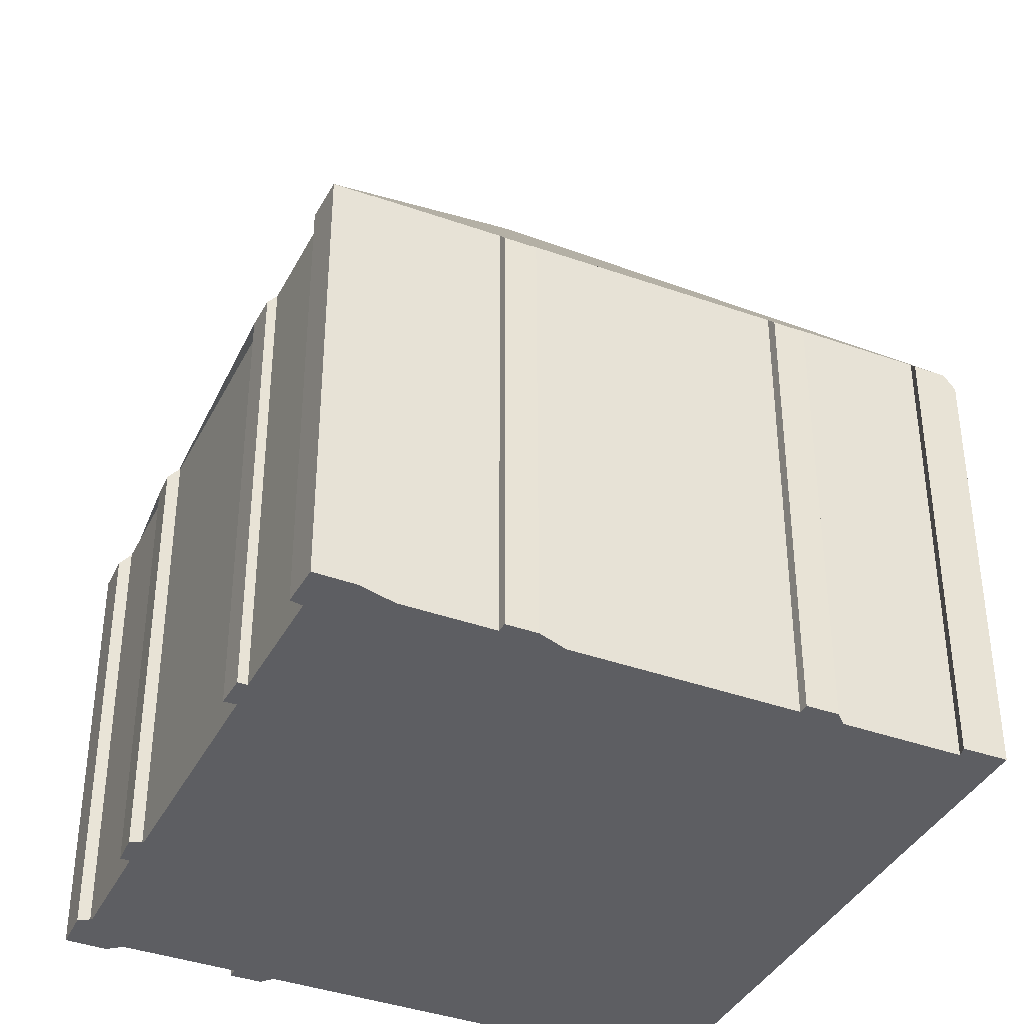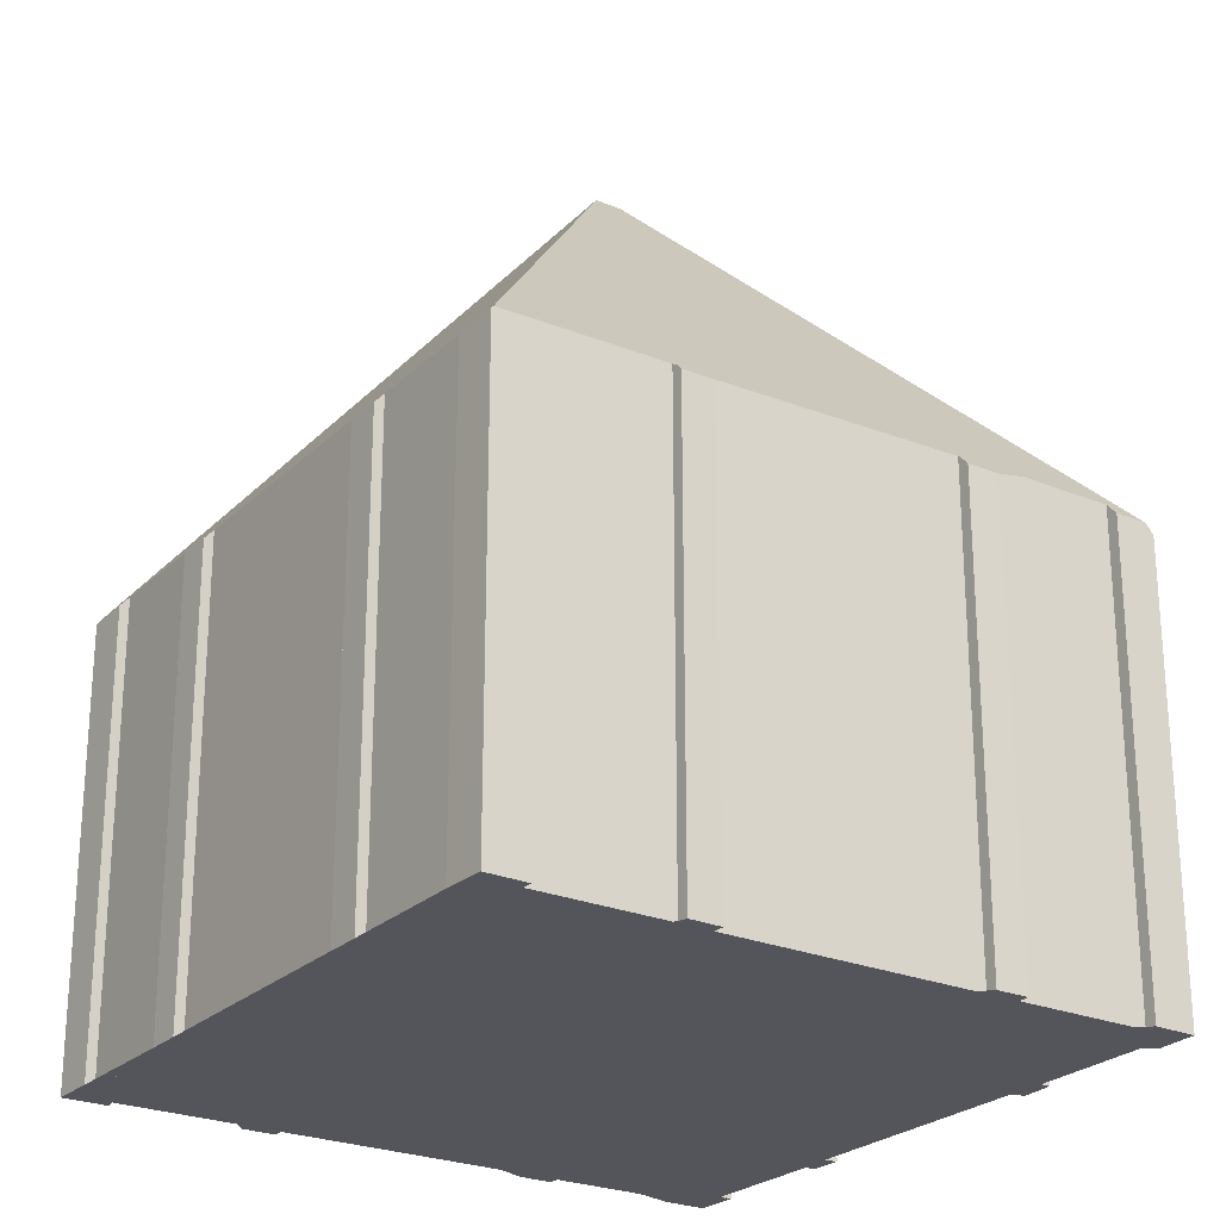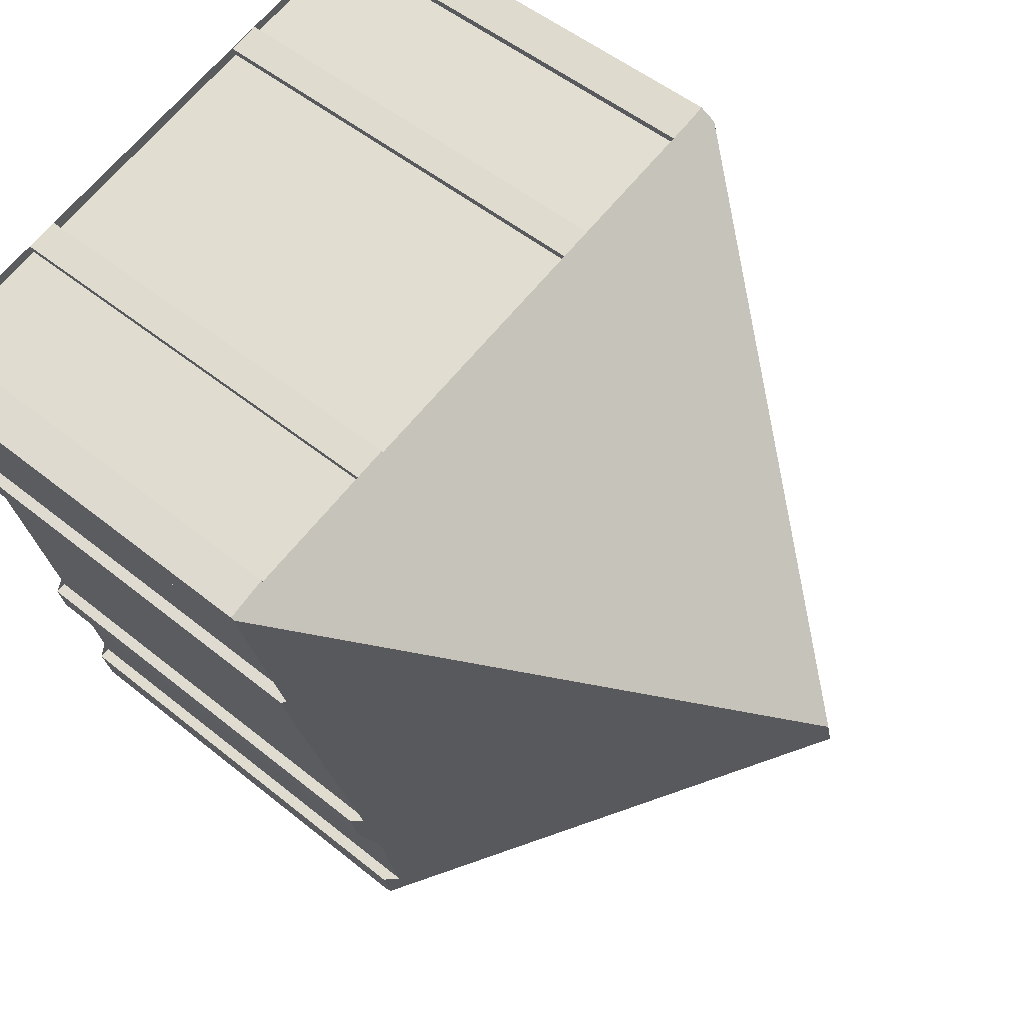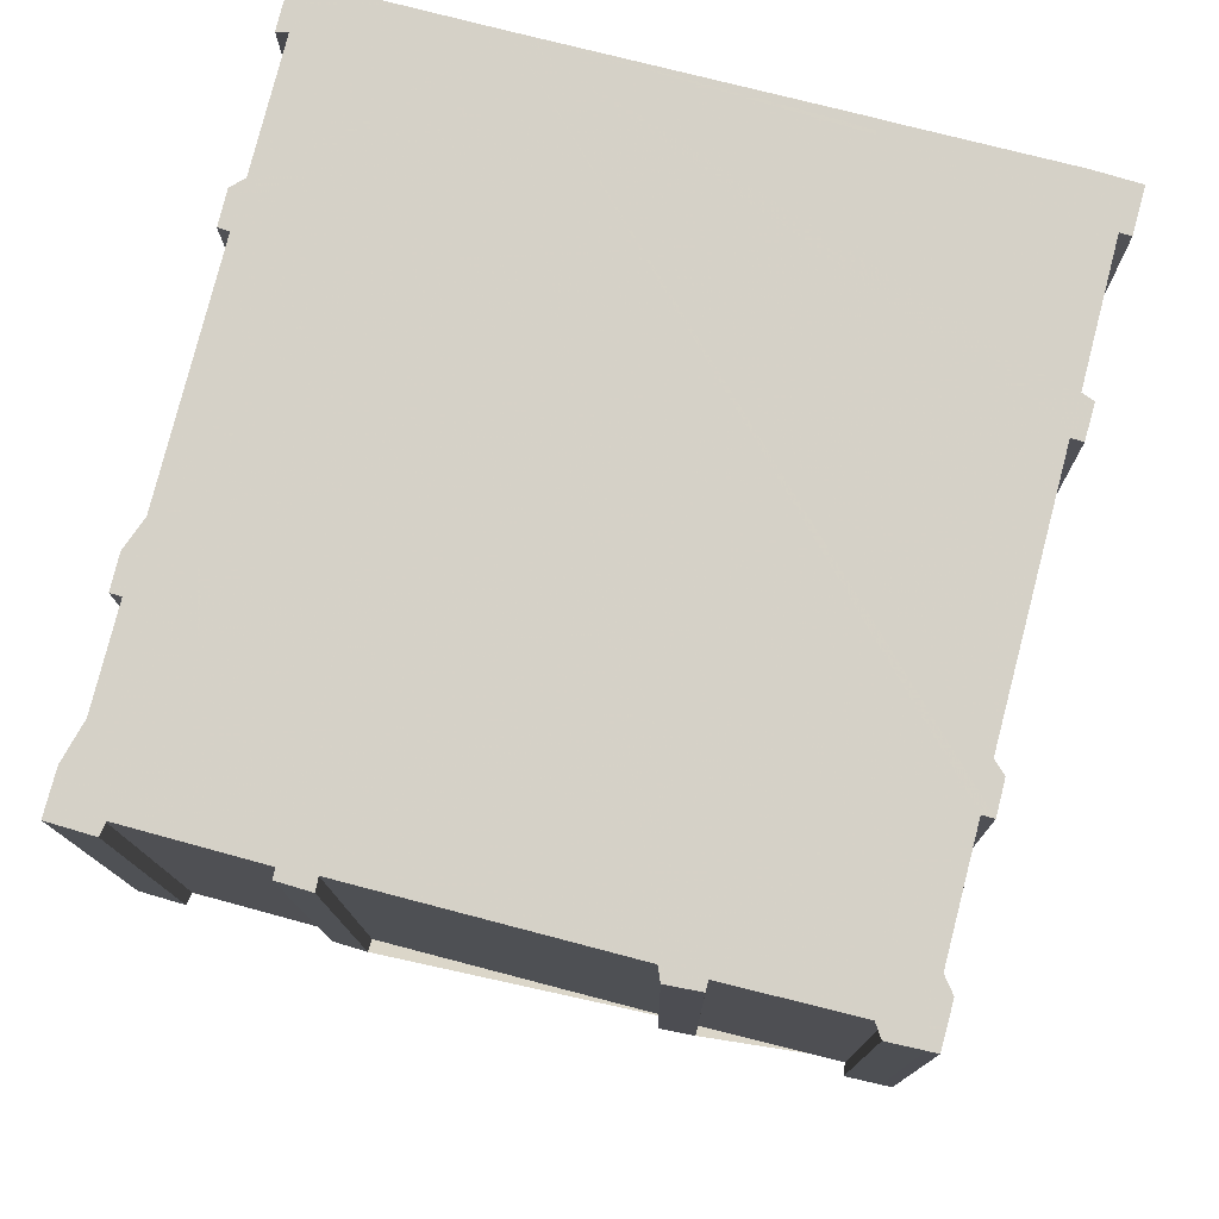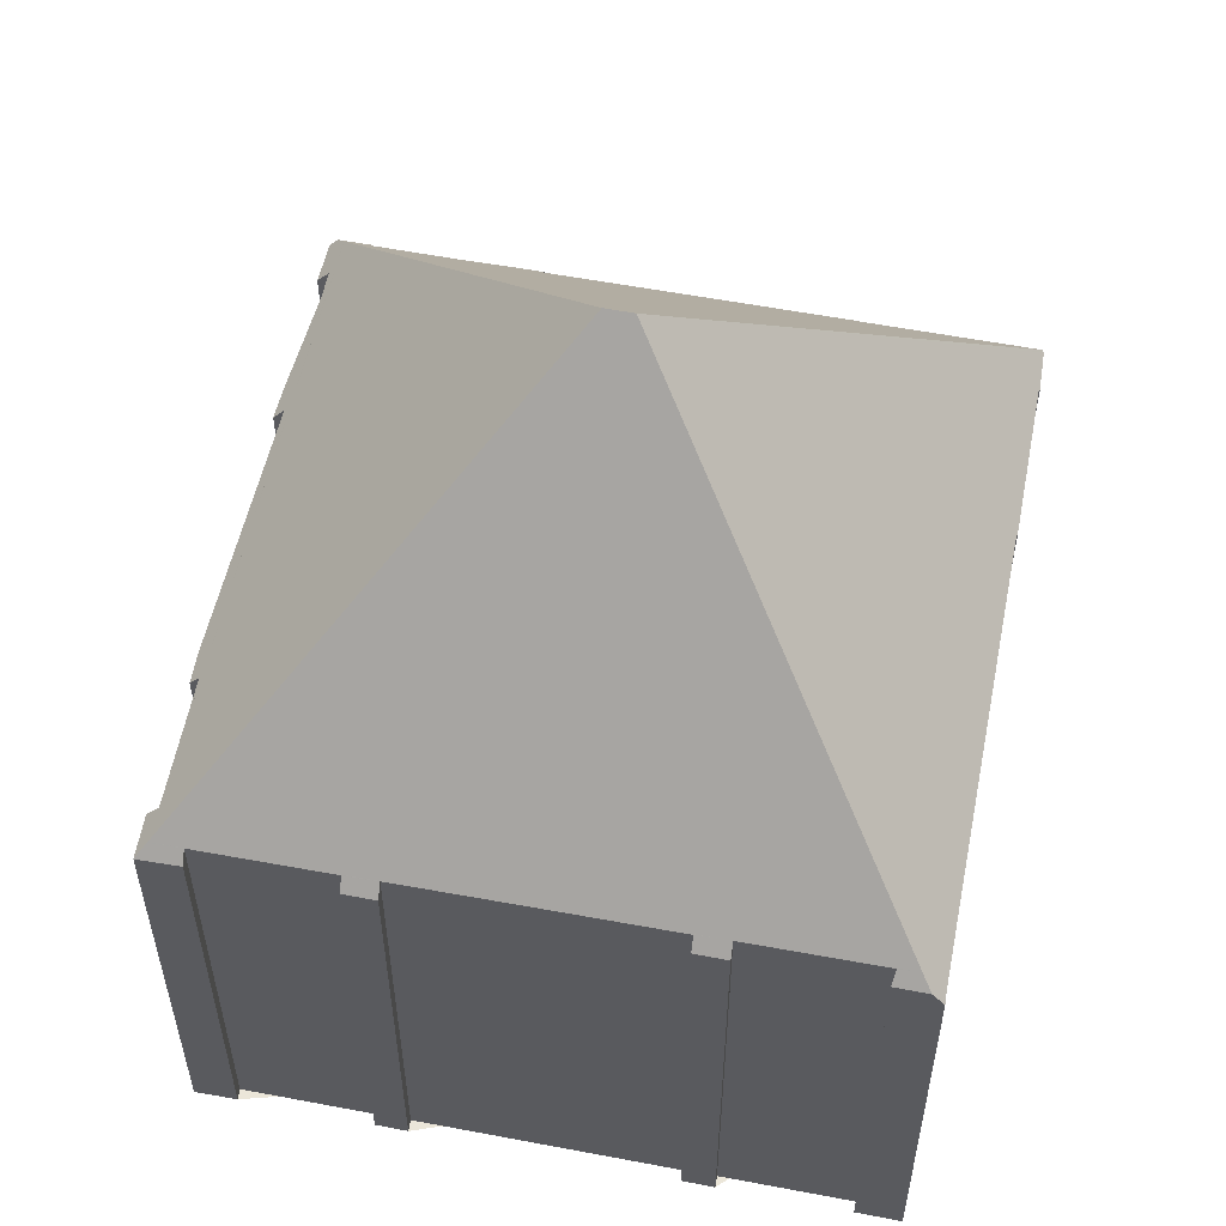
<metadata>
{"format":"obj","ext":"obj","renderer":"f3d","projection":"perspective","resolution":1024,"background":"white","views":[{"elev":-38.5,"azim":79.8,"up":"+Z"},{"elev":-25.0,"azim":-109.7,"up":"+Z"},{"elev":49.9,"azim":-48.0,"up":"+Y"},{"elev":-11.6,"azim":-179.4,"up":"+Y"},{"elev":56.5,"azim":115.6,"up":"+Z"}]}
</metadata>
<code>
v -536.4 -1427 4.473
v -536.4 -1427 4.624
v -537.7 -1427 4.597
v -537.6 -1428 4.483
v -537.9 -1428 4.467
v -538 -1427 4.617
v -540.5 -1428 4.593
v -540.4 -1428 4.442
v -540.8 -1428 4.463
v -540.8 -1428 4.577
v -542 -1429 4.585
v -542 -1429 4.436
v -542.4 -1429 4.449
v -542.5 -1428 4.542
v -542.4 -1428 4.672
v -542.8 -1427 4.667
v -542.9 -1427 4.537
v -542.9 -1427 4.538
v -542.8 -1427 4.668
v -543.5 -1424 4.649
v -543.6 -1424 4.52
v -543.7 -1424 4.512
v -543.6 -1424 4.642
v -543.9 -1423 4.637
v -544 -1423 4.516
v -537.5 -1421 4.568
v -537.6 -1421 4.686
v -537.3 -1422 4.674
v -537.2 -1422 4.547
v -537.1 -1423 4.546
v -537.2 -1423 4.665
v -536.6 -1425 4.641
v -536.5 -1425 4.514
v -536.4 -1425 4.513
v -536.5 -1425 4.631
v -536.2 -1427 4.619
v -536.1 -1427 4.501
v -535.9 -1427 4.491
v -539.6 -1421 4.461
v -539.3 -1421 4.444
v -539.3 -1421 4.561
v -538 -1421 4.572
v -538 -1421 4.453
v -537.6 -1421 4.426
v -544.1 -1422 4.482
v -543.7 -1422 4.458
v -543.7 -1422 4.615
v -542.4 -1422 4.585
v -542.4 -1422 4.465
v -542.1 -1422 4.45
v -542.1 -1422 4.606
v -539.6 -1421 4.581
v -542.5 -1429 4.548
v -540 -1425 8.311
v -535.9 -1427 4.493
v -542.5 -1429 4.548
v -535.9 -1427 4.493
v -540 -1425 8.311
v -544.1 -1422 4.509
v -540 -1425 8.311
v -540.1 -1424 8.312
v -537.6 -1421 4.569
v -540.1 -1424 8.312
v -544.1 -1422 4.509
v -540.1 -1424 8.312
v -537.6 -1421 4.569
v -544 -1422 4.65
v -544 -1422 4.65
v -537.6 -1421 4.578
v -537.6 -1421 4.569
v -537.6 -1421 4.578
v -544.1 -1422 4.511
v -536.1 -1427 4.612
v -536.1 -1427 4.612
v -536 -1427 4.488
v -537.7 -1421 4.693
v -537.3 -1422 4.676
v -537.3 -1422 4.674
v -536.8 -1424 4.651
v -536.6 -1425 4.637
v -536.4 -1426 4.627
v -536.2 -1427 4.616
v -537.7 -1421 4.579
v -537.7 -1421 4.433
v -537.7 -1421 4.693
v -536.1 -1427 4.618
v -536.1 -1427 4.618
v -542.4 -1429 4.66
v -536.5 -1427 4.621
v -536.4 -1427 4.62
v -542.4 -1429 4.66
v -536.1 -1427 4.612
v -542.5 -1429 4.547
v -536 -1427 4.493
v -543.9 -1422 4.683
v -543.9 -1422 4.649
v -542.4 -1429 4.665
v -542.4 -1429 4.66
v -542.3 -1429 4.446
v -542.4 -1429 4.665
v -543.9 -1422 4.683
v -542.4 -1428 4.666
v -542.7 -1427 4.668
v -544 -1422 4.474
v -536.4 -1427 4.62
v -536.4 -1427 4.473
v -536.4 -1427 0
v -536.4 -1427 0
v -536.5 -1427 4.621
v -536.4 -1427 4.624
v -536.4 -1427 0
v -536.5 -1427 0
v -537.6 -1428 4.483
v -537.7 -1427 4.597
v -537.7 -1427 0
v -537.6 -1428 0
v -537.9 -1428 4.467
v -537.6 -1428 4.483
v -537.6 -1428 0
v -537.9 -1428 0
v -538 -1427 4.617
v -537.9 -1428 4.467
v -537.9 -1428 0
v -538 -1427 0
v -540.5 -1428 4.593
v -538 -1427 4.617
v -538 -1427 0
v -540.5 -1428 0
v -540.4 -1428 4.442
v -540.5 -1428 4.593
v -540.5 -1428 0
v -540.4 -1428 0
v -540.8 -1428 4.463
v -540.4 -1428 4.442
v -540.4 -1428 0
v -540.8 -1428 0
v -540.8 -1428 4.577
v -540.8 -1428 4.463
v -540.8 -1428 0
v -540.8 -1428 0
v -542 -1429 4.585
v -540.8 -1428 4.577
v -540.8 -1428 0
v -542 -1429 0
v -542 -1429 4.436
v -542 -1429 4.585
v -542 -1429 0
v -542 -1429 0
v -542.3 -1429 4.446
v -542 -1429 4.436
v -542 -1429 0
v -542.3 -1429 0
v -542.5 -1429 4.548
v -542.4 -1429 4.449
v -542.4 -1429 0
v -542.5 -1429 0
v -542.4 -1428 4.666
v -542.5 -1428 4.542
v -542.5 -1428 0
v -542.4 -1428 0
v -542.7 -1427 4.668
v -542.4 -1428 4.672
v -542.4 -1428 0
v -542.7 -1427 0
v -542.9 -1427 4.537
v -542.8 -1427 4.667
v -542.8 -1427 -8.882e-16
v -542.9 -1427 0
v -542.9 -1427 4.538
v -542.9 -1427 4.537
v -542.9 -1427 0
v -542.9 -1427 0
v -542.8 -1427 4.668
v -542.9 -1427 4.538
v -542.9 -1427 0
v -542.8 -1427 0
v -543.5 -1424 4.649
v -542.8 -1427 4.668
v -542.8 -1427 0
v -543.5 -1424 0
v -543.6 -1424 4.52
v -543.5 -1424 4.649
v -543.5 -1424 0
v -543.6 -1424 0
v -543.7 -1424 4.512
v -543.6 -1424 4.52
v -543.6 -1424 0
v -543.7 -1424 0
v -543.6 -1424 4.642
v -543.7 -1424 4.512
v -543.7 -1424 0
v -543.6 -1424 0
v -543.9 -1423 4.637
v -543.6 -1424 4.642
v -543.6 -1424 0
v -543.9 -1423 0
v -544 -1423 4.516
v -543.9 -1423 4.637
v -543.9 -1423 0
v -544 -1423 0
v -544.1 -1422 4.511
v -544 -1423 4.516
v -544 -1423 0
v -544.1 -1422 0
v -537.6 -1421 4.686
v -537.5 -1421 4.568
v -537.5 -1421 0
v -537.6 -1421 0
v -537.3 -1422 4.676
v -537.6 -1421 4.686
v -537.6 -1421 0
v -537.3 -1422 0
v -537.3 -1422 4.674
v -537.3 -1422 4.674
v -537.3 -1422 0
v -537.3 -1422 0
v -537.1 -1423 4.546
v -537.2 -1422 4.547
v -537.2 -1422 0
v -537.1 -1423 0
v -537.2 -1423 4.665
v -537.1 -1423 4.546
v -537.1 -1423 0
v -537.2 -1423 0
v -536.8 -1424 4.651
v -537.2 -1423 4.665
v -537.2 -1423 0
v -536.8 -1424 0
v -536.6 -1425 4.637
v -536.6 -1425 4.641
v -536.6 -1425 0
v -536.6 -1425 0
v -536.4 -1425 4.513
v -536.5 -1425 4.514
v -536.5 -1425 0
v -536.4 -1425 0
v -536.5 -1425 4.631
v -536.4 -1425 4.513
v -536.4 -1425 0
v -536.5 -1425 0
v -536.4 -1426 4.627
v -536.5 -1425 4.631
v -536.5 -1425 0
v -536.4 -1426 0
v -536.2 -1427 4.616
v -536.2 -1427 4.619
v -536.2 -1427 0
v -536.2 -1427 0
v -536 -1427 4.493
v -536.1 -1427 4.501
v -536.1 -1427 0
v -536 -1427 0
v -535.9 -1427 4.493
v -535.9 -1427 4.491
v -535.9 -1427 0
v -535.9 -1427 0
v -539.3 -1421 4.444
v -539.6 -1421 4.461
v -539.6 -1421 0
v -539.3 -1421 0
v -539.3 -1421 4.561
v -539.3 -1421 4.444
v -539.3 -1421 0
v -539.3 -1421 0
v -538 -1421 4.572
v -539.3 -1421 4.561
v -539.3 -1421 0
v -538 -1421 0
v -538 -1421 4.453
v -538 -1421 4.572
v -538 -1421 0
v -538 -1421 0
v -537.7 -1421 4.433
v -538 -1421 4.453
v -538 -1421 0
v -537.7 -1421 0
v -537.6 -1421 4.569
v -537.6 -1421 4.426
v -537.6 -1421 0
v -537.6 -1421 0
v -544 -1422 4.474
v -544.1 -1422 4.482
v -544.1 -1422 0
v -544 -1422 0
v -543.7 -1422 4.615
v -543.7 -1422 4.458
v -543.7 -1422 0
v -543.7 -1422 0
v -542.4 -1422 4.585
v -543.7 -1422 4.615
v -543.7 -1422 0
v -542.4 -1422 0
v -542.4 -1422 4.465
v -542.4 -1422 4.585
v -542.4 -1422 0
v -542.4 -1422 0
v -542.1 -1422 4.45
v -542.4 -1422 4.465
v -542.4 -1422 0
v -542.1 -1422 -8.882e-16
v -542.1 -1422 4.606
v -542.1 -1422 4.45
v -542.1 -1422 -8.882e-16
v -542.1 -1422 0
v -539.6 -1421 4.581
v -542.1 -1422 4.606
v -542.1 -1422 0
v -539.6 -1421 0
v -539.6 -1421 4.461
v -539.6 -1421 4.581
v -539.6 -1421 0
v -539.6 -1421 0
v -536 -1427 4.488
v -535.9 -1427 4.493
v -535.9 -1427 0
v -536 -1427 0
v -542.5 -1429 4.547
v -542.5 -1429 4.548
v -542.5 -1429 0
v -542.5 -1429 0
v -544.1 -1422 4.482
v -544.1 -1422 4.509
v -544.1 -1422 0
v -544.1 -1422 0
v -537.6 -1421 4.569
v -537.6 -1421 4.569
v -537.6 -1421 0
v -537.6 -1421 0
v -537.5 -1421 4.568
v -537.6 -1421 4.569
v -537.6 -1421 0
v -537.5 -1421 0
v -544.1 -1422 4.509
v -544.1 -1422 4.511
v -544.1 -1422 0
v -544.1 -1422 0
v -536.4 -1427 4.473
v -536 -1427 4.488
v -536 -1427 0
v -536.4 -1427 0
v -537.3 -1422 4.674
v -537.3 -1422 4.676
v -537.3 -1422 0
v -537.3 -1422 0
v -537.2 -1422 4.547
v -537.3 -1422 4.674
v -537.3 -1422 0
v -537.2 -1422 0
v -536.6 -1425 4.641
v -536.8 -1424 4.651
v -536.8 -1424 0
v -536.6 -1425 0
v -536.5 -1425 4.514
v -536.6 -1425 4.637
v -536.6 -1425 0
v -536.5 -1425 0
v -536.2 -1427 4.619
v -536.4 -1426 4.627
v -536.4 -1426 0
v -536.2 -1427 0
v -536.1 -1427 4.501
v -536.2 -1427 4.616
v -536.2 -1427 0
v -536.1 -1427 0
v -537.6 -1421 4.426
v -537.7 -1421 4.433
v -537.7 -1421 0
v -537.6 -1421 0
v -537.7 -1427 4.597
v -536.5 -1427 4.621
v -536.5 -1427 0
v -537.7 -1427 0
v -536.4 -1427 4.624
v -536.4 -1427 4.62
v -536.4 -1427 0
v -536.4 -1427 0
v -542.5 -1428 4.542
v -542.5 -1429 4.547
v -542.5 -1429 0
v -542.5 -1428 0
v -535.9 -1427 4.491
v -536 -1427 4.493
v -536 -1427 0
v -535.9 -1427 0
v -542.4 -1429 4.449
v -542.3 -1429 4.446
v -542.3 -1429 0
v -542.4 -1429 0
v -542.4 -1428 4.672
v -542.4 -1428 4.666
v -542.4 -1428 0
v -542.4 -1428 0
v -542.8 -1427 4.667
v -542.7 -1427 4.668
v -542.7 -1427 0
v -542.8 -1427 -8.882e-16
v -543.7 -1422 4.458
v -544 -1422 4.474
v -544 -1422 0
v -543.7 -1422 0
v -539.6 -1421 0
v -539.3 -1421 0
v -539.3 -1421 0
v -538 -1421 0
v -538 -1421 0
v -537.6 -1421 0
v -537.5 -1421 0
v -537.6 -1421 0
v -537.3 -1422 0
v -537.2 -1422 0
v -537.1 -1423 0
v -537.2 -1423 0
v -536.6 -1425 0
v -536.5 -1425 0
v -536.4 -1425 0
v -536.5 -1425 0
v -536.2 -1427 0
v -536.1 -1427 0
v -535.9 -1427 0
v -536.4 -1427 0
v -536.4 -1427 0
v -537.7 -1427 0
v -537.6 -1428 0
v -537.9 -1428 0
v -538 -1427 0
v -540.5 -1428 0
v -540.4 -1428 0
v -540.8 -1428 0
v -540.8 -1428 0
v -542 -1429 0
v -542 -1429 0
v -542.4 -1429 0
v -542.5 -1428 0
v -542.4 -1428 0
v -542.8 -1427 0
v -542.9 -1427 0
v -542.9 -1427 0
v -542.8 -1427 0
v -543.5 -1424 0
v -543.6 -1424 0
v -543.7 -1424 0
v -543.6 -1424 0
v -543.9 -1423 0
v -544 -1423 0
v -544.1 -1422 0
v -543.7 -1422 0
v -543.7 -1422 0
v -542.4 -1422 0
v -542.4 -1422 0
v -542.1 -1422 0
v -542.1 -1422 0
v -539.6 -1421 0
f 99 13 53 88 98
f 92 74 87
f 84 44 62 71 83
f 72 64 67
f 69 66 70
f 83 71 85
f 101 63 60 100 102 15 103
f 73 55 75
f 76 69 70 26 27 77
f 78 29 30 31 79
f 80 33 34 35 81
f 94 38 57 74 92
f 104 46 47 48 49 50 51 52 39 40 41 42 43 84 83 96
f 96 83 85 61 95
f 86 73 75 1 90
f 98 88 97
f 87 58 65 76 77 28 78 79 32 80 81 36 82 92
f 91 56 93
f 92 82 37 94
f 95 68 96
f 97 54 86 90 2 89 98
f 98 89 3 4 5 6 7 8 9 10 11 12 99
f 100 91 93 14 102
f 103 16 17 18 19 20 21 22 23 24 25 72 67 101
f 96 68 59 45 104
f 106 107 108 105
f 110 111 112 109
f 114 115 116 113
f 118 119 120 117
f 122 123 124 121
f 126 127 128 125
f 130 131 132 129
f 134 135 136 133
f 138 139 140 137
f 142 143 144 141
f 146 147 148 145
f 150 151 152 149
f 154 155 156 153
f 158 159 160 157
f 162 163 164 161
f 166 167 168 165
f 170 171 172 169
f 174 175 176 173
f 178 179 180 177
f 182 183 184 181
f 186 187 188 185
f 190 191 192 189
f 194 195 196 193
f 198 199 200 197
f 202 203 204 201
f 206 207 208 205
f 210 211 212 209
f 214 215 216 213
f 218 219 220 217
f 222 223 224 221
f 226 227 228 225
f 230 231 232 229
f 234 235 236 233
f 238 239 240 237
f 242 243 244 241
f 246 247 248 245
f 250 251 252 249
f 254 255 256 253
f 258 259 260 257
f 262 263 264 261
f 266 267 268 265
f 270 271 272 269
f 274 275 276 273
f 278 279 280 277
f 282 283 284 281
f 286 287 288 285
f 290 291 292 289
f 294 295 296 293
f 298 299 300 297
f 302 303 304 301
f 306 307 308 305
f 310 311 312 309
f 314 315 316 313
f 318 319 320 317
f 322 323 324 321
f 326 327 328 325
f 330 331 332 329
f 334 335 336 333
f 338 339 340 337
f 342 343 344 341
f 346 347 348 345
f 350 351 352 349
f 354 355 356 353
f 358 359 360 357
f 362 363 364 361
f 366 367 368 365
f 370 371 372 369
f 374 375 376 373
f 378 379 380 377
f 382 383 384 381
f 386 387 388 385
f 390 391 392 389
f 394 395 396 393
f 398 399 400 397
f 402 403 404 405 406 407 408 409 410 411 412 413 414 415 416 417 418 419 420 421 422 423 424 425 426 427 428 429 430 431 432 433 434 435 436 437 438 439 440 441 442 443 444 445 446 447 448 449 450 451 452 401

</code>
